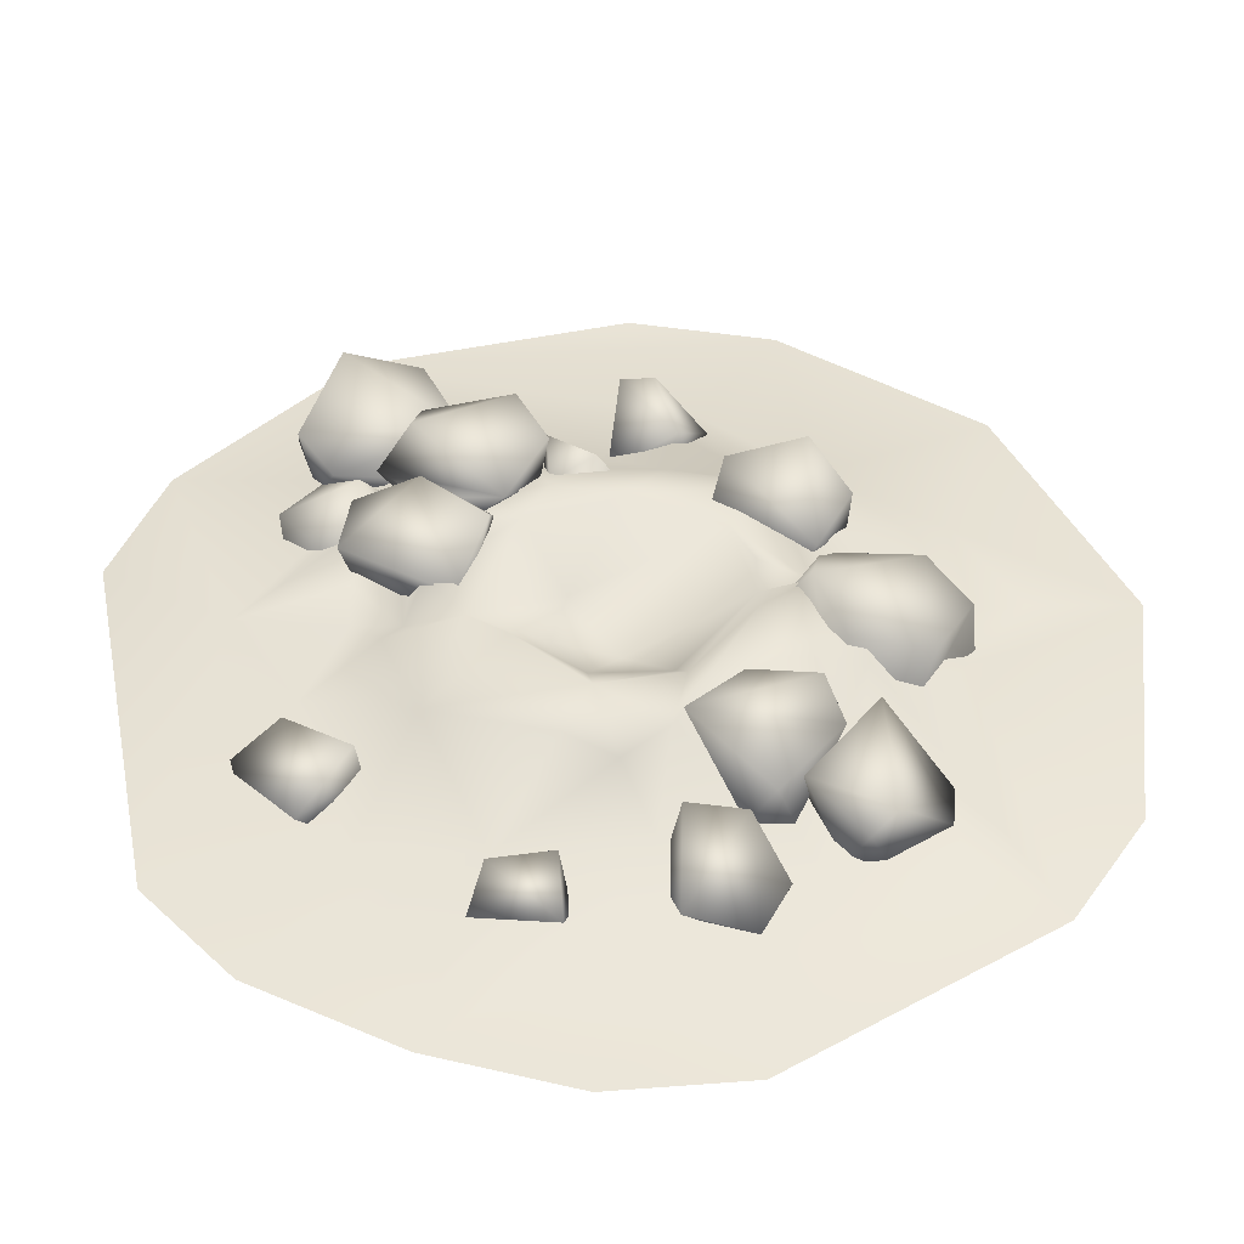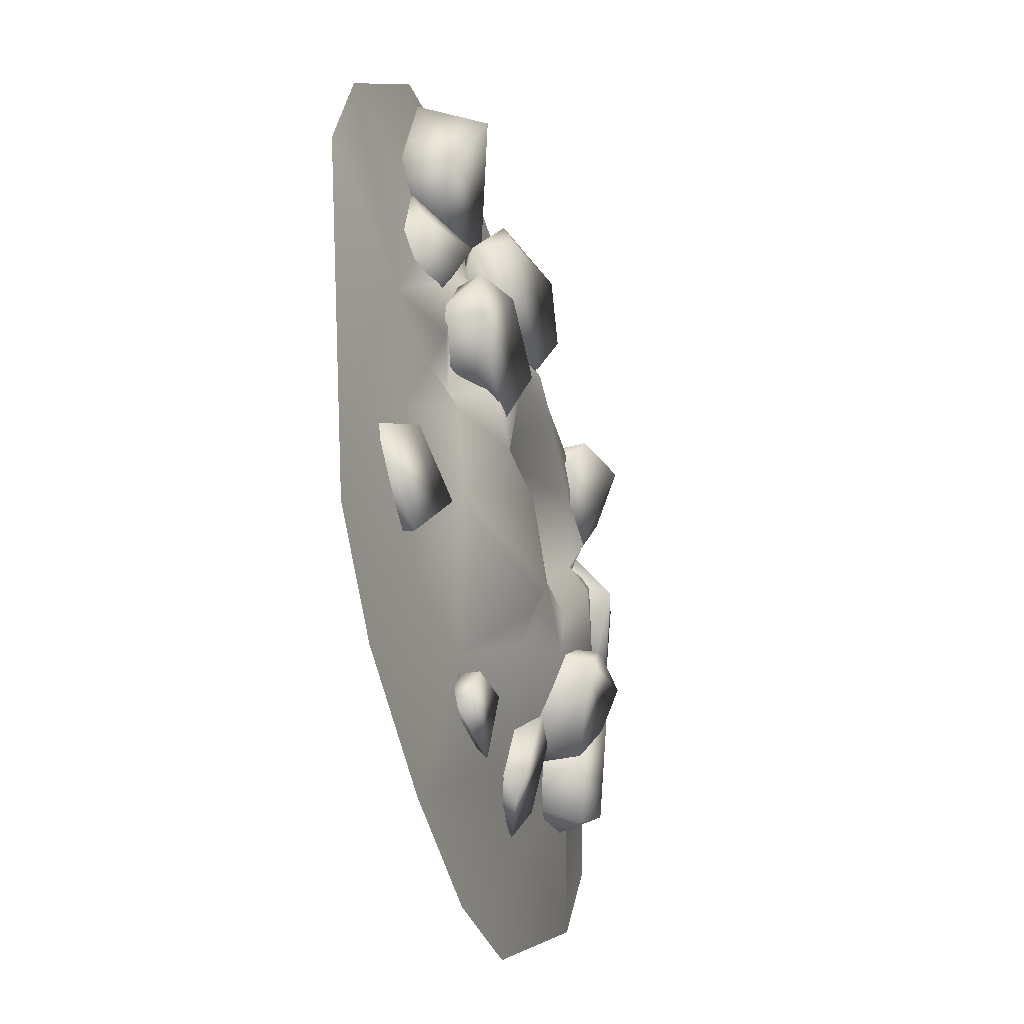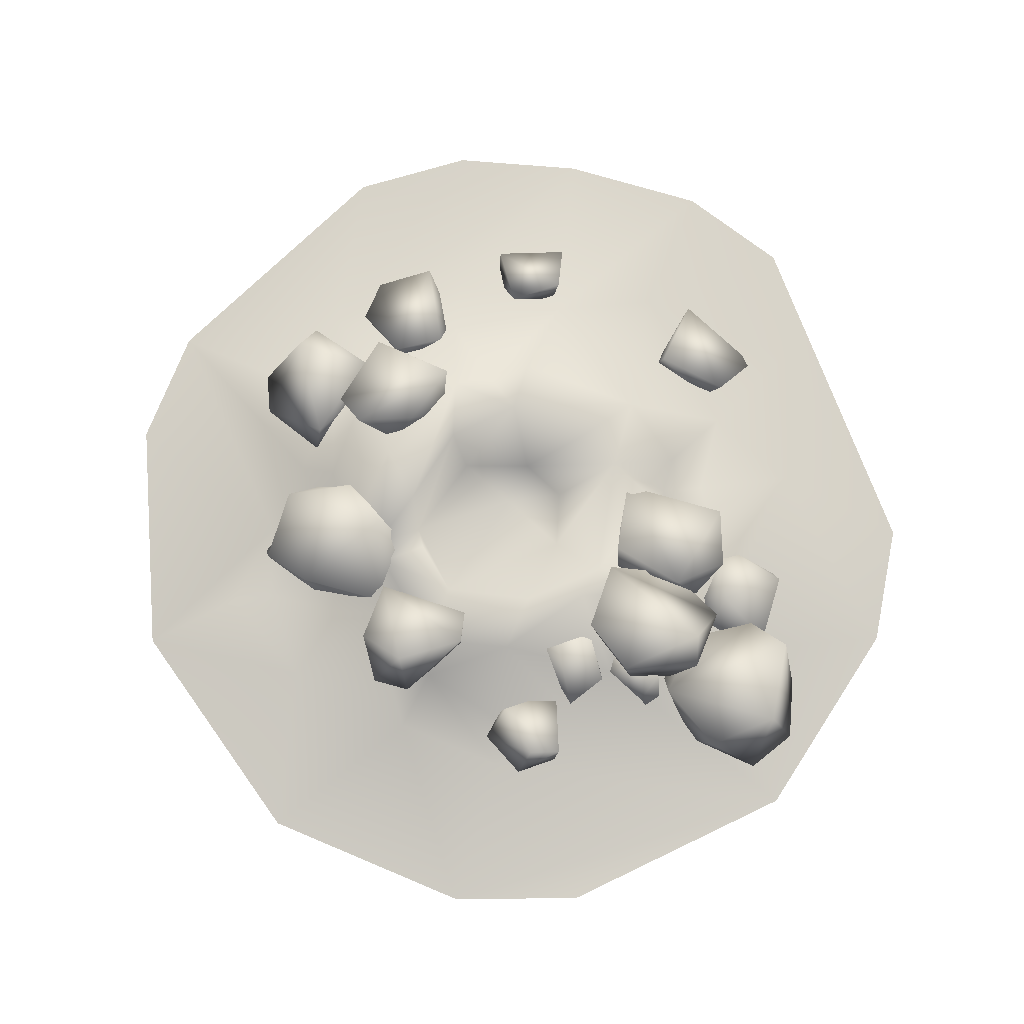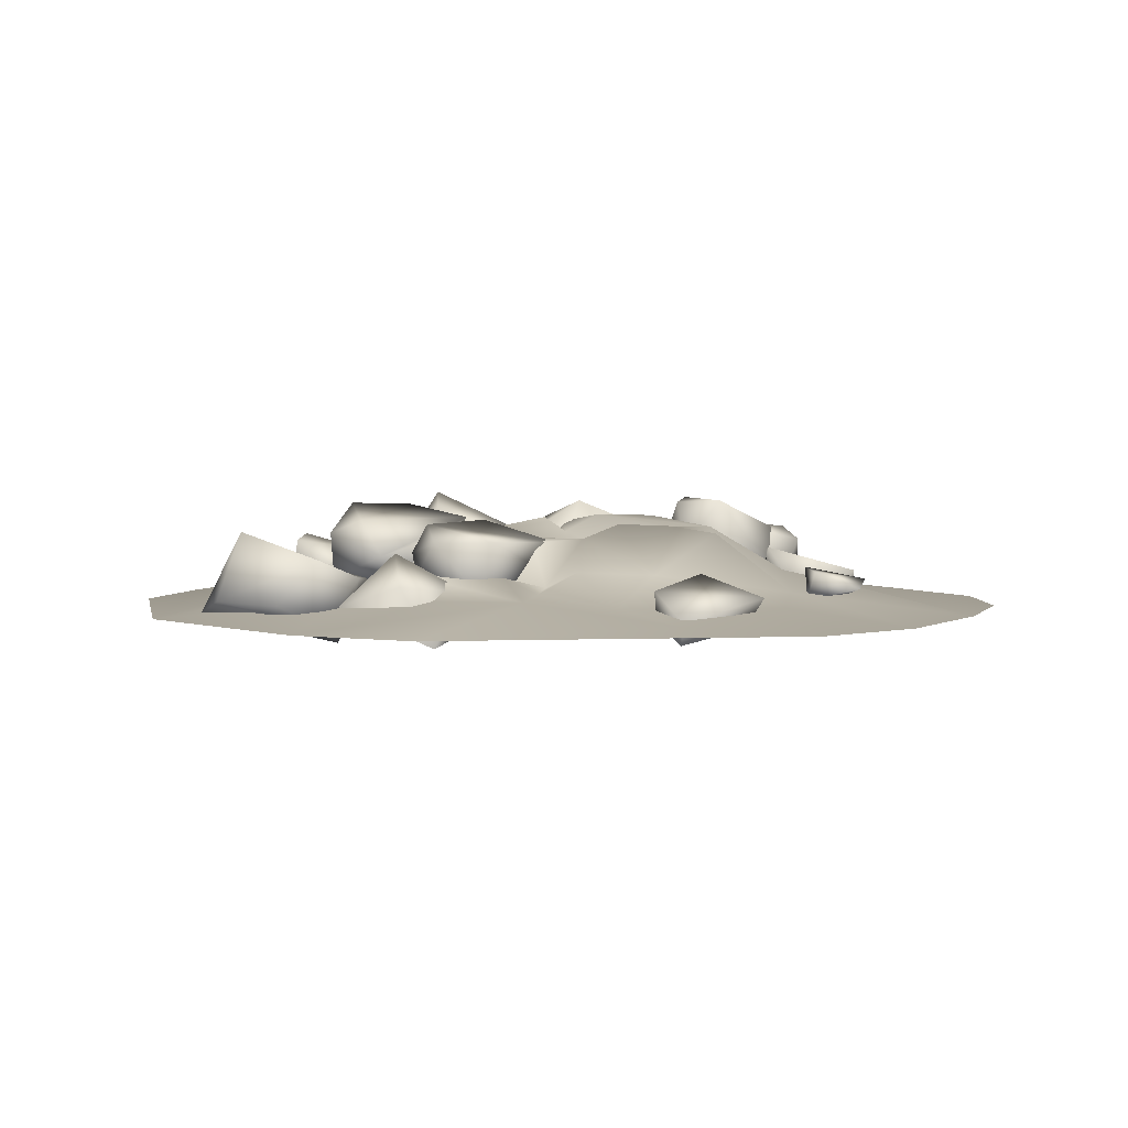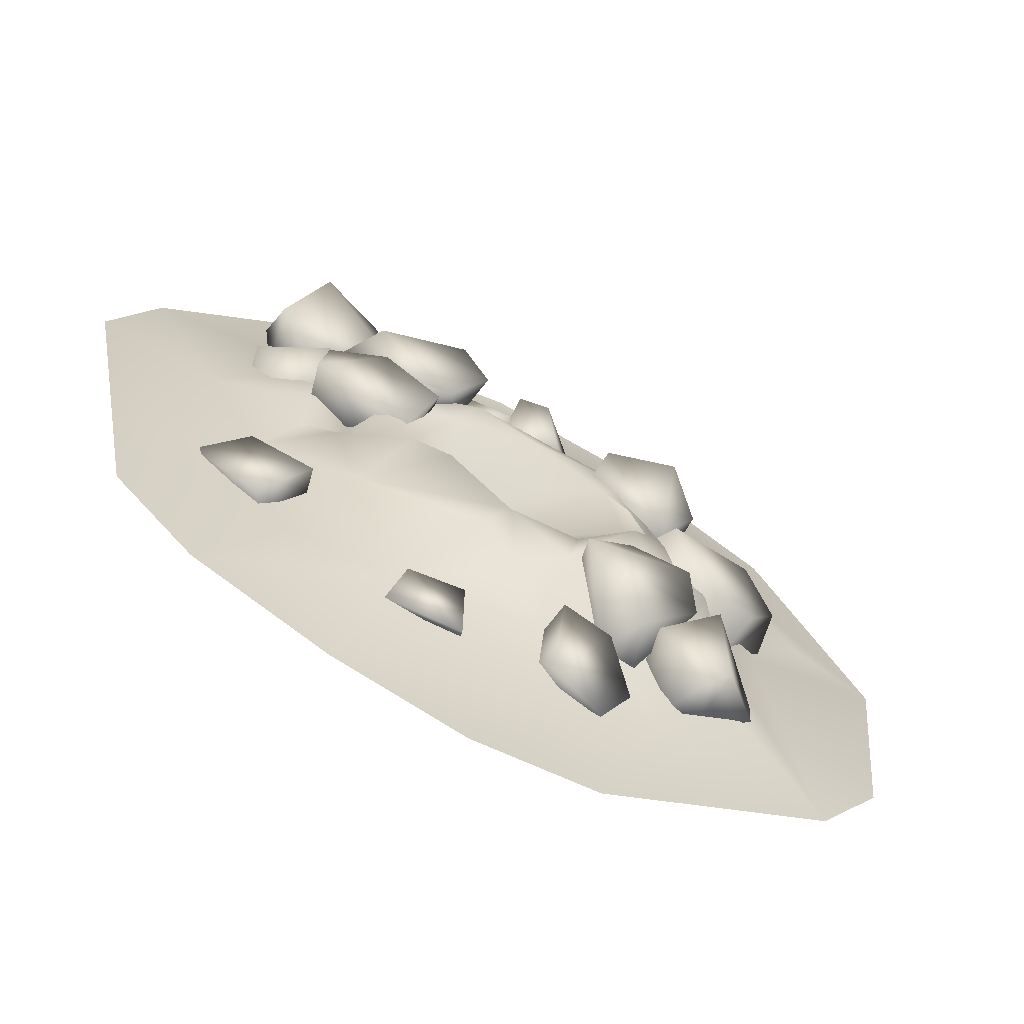
<metadata>
{"format":"obj","ext":"obj","renderer":"f3d","projection":"perspective","resolution":1024,"background":"white","views":[{"elev":-46.5,"azim":179.3,"up":"+Z"},{"elev":-38.3,"azim":106.0,"up":"+Z"},{"elev":79.5,"azim":-10.3,"up":"+Y"},{"elev":3.7,"azim":94.2,"up":"+Y"},{"elev":-68.7,"azim":152.6,"up":"+Z"}]}
</metadata>
<code>
g Area_Common_Prop_Klee_Pit_Lod2
v 2.215 0.02101 1.223
v 1.161 0.1164 1.127
v 1.805 0.1598 0.07471
v 1.065 0.2556 0.7949
v 1.345 0.02101 2.15
v 0.4278 0.1988 1.139
v 0.09423 0.1301 1.305
v 2.472 0.02101 0.5483
v 1.991 0.05273 -0.7732
v 2.069 0.02101 -1.467
v 1.453 0.1013 -0.3966
v 1.248 0.1594 0.04604
v 1.253 0.2478 0.2272
v 0.9994 0.1778 0.02304
v 0.9251 0.3389 0.6248
v 0.8968 0.4218 0.1069
v 0.459 0.4338 0.5031
v 0.583 0.4267 0.683
v 0.6324 0.2482 0.8913
v 0.9532 0.3699 0.8086
v 1.165 0.08874 -1.293
v 0.8959 0.2442 -0.579
v 0.5564 0.127 -1.341
v 0.2538 0.4461 -0.9094
v 1.601 0.02101 -1.964
v 0.8397 0.02101 -2.34
v -0.08097 0.1447 -1.63
v -0.9389 0.08304 -1.537
v 0.1155 0.481 -0.6457
v 0.491 0.5098 -0.3583
v 0.1422 0.2018 -0.2974
v -0.2555 0.2784 -0.355
v 0.6947 0.4358 -0.1648
v 1.089 0.2706 -0.1572
v -0.01979 0.111 -0.104
v -0.6393 0.4108 0.03338
v -0.5133 0.4415 0.456
v 0.2382 0.1719 0.2479
v -0.02147 0.4763 0.6149
v 0.3143 0.1854 -0.0736
v -0.6993 0.4351 0.756
v -0.8988 0.3488 0.1826
v -1.031 0.343 0.507
v -0.2163 0.4118 0.8881
v 0.3244 0.5071 0.66
v -0.6293 0.5005 0.163
v -0.7396 0.2705 0.9636
v -0.2948 0.2182 1.369
v -0.9669 0.09397 1.235
v -1.591 0.1484 0.7824
v -1.878 0.02101 1.711
v -0.8215 0.02101 2.397
v -0.4043 0.1464 1.606
v -2.504 0.02101 0.3829
v -1.922 0.1483 0.2368
v -1.593 0.1429 -0.1919
v -1.676 0.1078 0.2389
v -1.261 0.1762 0.4333
v -1.1 0.374 -0.01363
v -0.05394 0.02101 2.531
v -1.327 0.2116 -0.5531
v -1.122 0.4266 -0.4363
v -1.049 0.2622 -0.9512
v -1.956 0.02101 -1.6
v -2.338 0.02101 -1.01
v -0.611 0.02101 -2.467
v 0.09793 0.02101 -2.537
v -0.7525 0.1605 -1.145
v -0.1675 0.2065 -1.311
v -0.2328 0.4621 -0.8734
v -0.7417 0.5085 -0.4946
v -0.6387 0.5163 -0.1672
v -0.006138 0.3024 -0.9263
v -0.9069 0.4615 0.07382
v -0.3074 0.4548 -0.5376
v -1.418 0.4668 0.2326
v -0.8728 0.5949 -0.03651
v -0.9507 0.2975 0.4329
v -1.429 0.4149 -0.3497
v -0.7242 0.3031 0.06718
v -1 0.1577 -0.4292
v -1.031 0.4688 -0.323
v -1.334 -0.02132 -0.4068
v -1.634 0.358 0.01874
v 0.9989 0.551 1.053
v 0.3345 0.6164 0.8695
v 0.5354 0.549 0.5178
v 1.165 0.3597 0.9174
v 0.4992 0.6287 1.184
v 0.3869 0.2892 0.9031
v 0.5369 0.3338 1.203
v 0.9597 0.4778 1.233
v 0.7979 0.2103 1.242
v 0.833 0.1384 0.6941
v 1.165 0.3597 0.9174
v 0.5354 0.549 0.5178
v 0.9218 0.4607 0.6119
v 0.833 0.1384 0.6941
v 0.7657 0.2889 1.338
v 0.7725 0.002087 1.14
v 1.022 0.2272 1.016
v 1.385 0.2559 1.001
v 1.565 0.3592 1.19
v 1.37 0.5019 1.651
v 1.503 0.1322 1.759
v 1.593 0.1168 1.416
v 0.9786 0.3369 1.734
v 1.491 -0.005032 1.183
v 0.8195 -0.1544 1.22
v 1.239 0.04927 1.903
v 0.8813 0.02736 1.661
v 1.37 0.5019 1.651
v 0.9786 0.3369 1.734
v 0.9786 0.3369 1.734
v 0.7657 0.2889 1.338
v 0.7725 0.002087 1.14
v 1.565 0.3592 1.19
v 1.385 0.2559 1.001
v 0.8195 -0.1544 1.22
v 0.7725 0.002087 1.14
v 1.022 0.2272 1.016
v 1.459 0.1054 1.104
v 1.097 0.119 0.9899
v 1.241 0.381 0.8273
v 0.9391 0.5263 0.6915
v 0.7505 0.4192 -0.006193
v 1.308 0.4438 0.2709
v 0.6023 0.5371 0.4053
v 0.7229 0.2382 0.03943
v 0.7229 0.2382 0.03943
v 1.237 0.1393 0.3589
v 1.26 0.4378 0.6101
v 1.055 0.3752 0.7604
v 0.5878 0.4446 0.5029
v 0.7112 0.2678 0.5582
v 1.237 0.1393 0.3589
v 1.066 0.2445 0.7366
v 0.5878 0.4446 0.5029
v 1.066 0.2445 0.7366
v 1.055 0.3752 0.7604
v 0.7229 0.2382 0.03943
v 0.5878 0.4446 0.5029
v 0.7112 0.2678 0.5582
v -1.459 0.1883 -1.206
v -0.9836 0.05976 -1.32
v -1.152 0.1987 -1.423
v -1.205 0.4216 -1.328
v -1.483 0.1743 -0.9778
v -1.227 0.001568 -1.175
v -1.207 0.2681 -0.6539
v -1.156 0.4847 -0.7185
v -1.076 0.3457 -1.424
v -1.156 0.4847 -0.7185
v -0.7974 0.4165 -1.134
v -0.8618 0.0438 -1.02
v -1.205 0.4216 -1.328
v -1.483 0.1743 -0.9778
v -1.207 0.2681 -0.6539
v -1.076 0.3457 -1.424
v 0.5354 0.549 0.5178
v 0.3345 0.6164 0.8695
v 0.3869 0.2892 0.9031
v -0.8888 0.3732 1.039
v -0.4995 0.2647 0.8013
v -0.795 0.06535 0.3893
v -0.4397 0.4557 0.6275
v -0.4974 0.5586 0.8158
v -0.8967 0.6457 0.8669
v -0.9259 0.405 0.3578
v -1.105 0.4686 0.661
v -0.4397 0.4557 0.6275
v -0.795 0.06535 0.3893
v -0.4974 0.5586 0.8158
v -1.09 0.2758 0.9347
v -1.076 0.2147 0.598
v -0.9259 0.405 0.3578
v -0.8967 0.6457 0.8669
v -1.105 0.4686 0.661
v -1.105 0.4686 0.661
v -0.991 0.4953 -0.8964
v -0.6818 0.443 -1.245
v -0.2769 0.6193 -0.926
v -0.7713 0.1694 -1.185
v -0.8976 0.204 -0.794
v -0.5567 0.2101 -1.225
v -0.7713 0.1694 -1.185
v -0.8934 0.6174 -0.7054
v -0.5538 0.5984 -0.6656
v -0.3527 0.3278 -0.7191
v -0.8976 0.204 -0.794
v -0.6835 0.3809 -0.5943
v -0.6835 0.3809 -0.5943
v -0.3527 0.3278 -0.7191
v -0.2769 0.6193 -0.926
v -0.5567 0.2101 -1.225
v -1.334 -0.02132 -0.4068
v -1.634 0.358 0.01874
v -1.665 -0.005626 -0.1109
v -1.429 0.4149 -0.3497
v -1.418 0.4668 0.2326
v -0.9507 0.2975 0.4329
v -1.371 0.09612 0.2751
v -1.634 0.358 0.01874
v -1.665 -0.005626 -0.1109
v 1.296 0.1757 0.435
v 1.004 0.1015 0.7395
v 1.265 -0.07586 0.4886
v 1.241 0.381 0.8273
v 1.629 0.2238 0.747
v 1.579 -0.1088 0.5737
v 1.459 0.1054 1.104
v 1.097 0.119 0.9899
v 1.407 0.161 -1.18
v 1.766 0.0536 -0.7569
v 1.509 0.2018 -0.5959
v 1.165 0.2729 -0.8376
v 1.131 0.1057 -0.8599
v 1.402 0.0153 -0.6052
v 1.131 0.1057 -0.8599
v 1.299 -0.01562 -1.077
v -0.6088 0.07515 -1.74
v -0.5726 0.2881 -1.216
v -0.747 0.1482 -1.517
v -0.2654 0.1996 -1.741
v -0.5403 0.06201 -1.203
v -0.4998 -0.08022 -1.59
v -0.2756 0.3377 -1.22
v -0.1758 0.06442 -1.414
v -0.5403 0.06201 -1.203
v -0.1758 0.06442 -1.414
v -0.5403 0.06201 -1.203
v -0.2756 0.3377 -1.22
v 0.5594 -0.07756 1.373
v 0.7049 0.2339 1.359
v 0.68 0.1465 0.9485
v 0.4725 -0.02732 1.009
v 0.3511 0.1688 1.116
v 0.4964 0.04006 1.439
v 0.7193 0.3173 1.24
v 0.5079 0.2592 0.9888
v 0.4725 -0.02732 1.009
v 0.68 0.1465 0.9485
v 0.68 0.1465 0.9485
v 0.7049 0.2339 1.359
v 0.5594 -0.07756 1.373
v -0.2791 0.1781 1.672
v -0.4389 0.1968 1.415
v -0.182 0.4157 1.581
v -0.03801 -0.0562 1.43
v -0.03642 0.1122 1.633
v -0.3795 0.1187 1.284
v 0.05592 0.1214 1.206
v -0.03642 0.1122 1.633
v -0.003766 0.3822 1.606
v 0.05592 0.1214 1.206
v -0.2873 0.3184 1.268
v -0.03801 -0.0562 1.43
v -0.182 0.4157 1.581
v -0.4389 0.1968 1.415
v -0.2791 0.1781 1.672
v -0.03642 0.1122 1.633
v -0.3795 0.1187 1.284
v 0.05592 0.1214 1.206
v 0.2565 0.2545 -1.429
v 0.2279 0.1842 -1.777
v 0.5707 0.2456 -1.476
v 0.6433 0.1526 -1.725
v 0.1928 0.06948 -1.612
v 0.5227 0.08098 -1.435
v 0.2565 0.2545 -1.429
v 0.1928 0.06948 -1.612
v 0.5227 0.08098 -1.435
v 0.3553 0.3615 1.197
v 0.1082 0.4524 0.9429
v 0.3335 0.3308 0.8892
v 0.1353 0.1611 1.299
v -0.00888 0.2912 0.9375
v -1.076 0.3457 -1.424
v -0.9836 0.05976 -1.32
v -0.7974 0.4165 -1.134
v -0.8618 0.0438 -1.02
v -1.152 0.1987 -1.423
v 1.629 0.2238 0.747
v 1.579 -0.1088 0.5737
v 1.459 0.1054 1.104
v 1.407 0.161 -1.18
v 1.299 -0.01562 -1.077
v 1.674 -0.07253 -0.7434
v 1.766 0.0536 -0.7569
v -0.2654 0.1996 -1.741
v -0.4998 -0.08022 -1.59
v -0.1758 0.06442 -1.414
v 1.265 -0.07586 0.4886
v 1.579 -0.1088 0.5737
v 1.296 0.1757 0.435
v -0.2654 0.1996 -1.741
v -0.6088 0.07515 -1.74
v -0.4998 -0.08022 -1.59
v 0.1082 0.4524 0.9429
v -0.00888 0.2912 0.9375
v 0.3335 0.3308 0.8892
v 1.402 0.0153 -0.6052
v 1.509 0.2018 -0.5959
v 1.674 -0.07253 -0.7434
v 1.766 0.0536 -0.7569
v 0.5227 0.08098 -1.435
v 0.5707 0.2456 -1.476
v 0.6433 0.1526 -1.725
v 0.3553 0.3615 1.197
v 0.3665 0.1928 1.165
v 0.1353 0.1611 1.299
v 0.3335 0.3308 0.8892
v 0.3665 0.1928 1.165
v 0.3553 0.3615 1.197
g Area_Common_Prop_Klee_Pit_Lod2_0
f 3 2 1
f 3 4 2
f 2 5 1
f 6 5 2
f 7 5 6
f 1 8 3
f 9 3 8
f 10 9 8
f 9 11 3
f 11 12 3
f 13 3 12
f 4 3 13
f 4 13 14
f 14 13 12
f 4 14 15
f 15 14 16
f 15 16 17
f 17 18 15
f 19 15 18
f 19 18 6
f 19 20 15
f 20 19 2
f 19 6 2
f 21 11 9
f 9 10 21
f 11 21 22
f 22 21 23
f 22 23 24
f 25 23 21
f 26 23 25
f 27 23 26
f 27 26 28
f 24 29 22
f 30 22 29
f 30 29 31
f 32 31 29
f 31 33 30
f 22 30 33
f 34 22 33
f 11 22 34
f 33 14 34
f 32 35 31
f 36 35 32
f 36 37 35
f 35 37 38
f 17 33 38
f 17 38 39
f 39 38 37
f 40 38 33
f 40 35 38
f 40 31 35
f 33 31 40
f 41 39 37
f 42 41 37
f 41 42 43
f 41 44 39
f 44 45 39
f 17 39 45
f 6 45 44
f 36 42 46
f 37 36 46
f 42 37 46
f 6 18 45
f 45 18 17
f 47 44 41
f 47 41 43
f 44 47 48
f 48 7 44
f 6 44 7
f 49 47 43
f 49 43 50
f 50 51 49
f 51 52 49
f 49 53 47
f 52 53 49
f 53 48 47
f 48 53 7
f 52 5 53
f 53 5 7
f 51 50 54
f 50 55 54
f 56 54 55
f 55 57 56
f 50 57 55
f 50 58 57
f 58 59 57
f 57 59 56
f 58 42 59
f 43 42 58
f 50 43 58
f 60 5 52
f 61 56 59
f 62 61 59
f 63 61 62
f 61 63 64
f 56 61 64
f 65 56 64
f 54 56 65
f 64 63 28
f 64 28 66
f 66 28 67
f 63 62 68
f 63 68 28
f 68 69 28
f 68 70 69
f 68 71 70
f 71 62 59
f 62 71 68
f 71 72 70
f 70 73 69
f 74 72 71
f 59 74 71
f 75 70 72
f 29 70 75
f 70 29 73
f 73 29 24
f 27 28 69
f 69 23 27
f 73 23 69
f 24 23 73
f 28 26 67
f 29 75 32
f 32 75 36
f 36 75 72
f 36 72 74
f 59 42 74
f 42 36 74
f 78 77 76
f 76 77 79
f 80 77 78
f 80 81 77
f 82 81 79
f 79 77 82
f 81 82 77
f 79 81 83
f 79 84 76
f 87 86 85
f 87 85 88
f 89 85 86
f 90 89 86
f 91 89 90
f 92 85 89
f 88 85 92
f 92 89 93
f 89 91 93
f 90 93 91
f 94 93 90
f 95 93 94
f 92 93 95
f 94 90 96
f 87 88 97
f 97 88 98
f 98 87 97
f 101 100 99
f 99 102 101
f 103 102 99
f 99 104 103
f 105 103 104
f 106 103 105
f 104 99 107
f 108 106 105
f 109 108 105
f 110 109 105
f 109 110 111
f 112 110 105
f 112 113 110
f 110 114 111
f 115 111 114
f 111 115 116
f 116 109 111
f 117 106 108
f 117 108 118
f 118 108 119
f 118 119 120
f 120 121 118
f 124 123 122
f 127 126 125
f 126 128 125
f 129 126 127
f 126 130 128
f 127 131 129
f 127 125 132
f 133 132 125
f 133 125 134
f 134 125 128
f 133 134 135
f 127 132 136
f 136 132 137
f 130 138 128
f 139 133 135
f 140 137 132
f 143 142 141
f 146 145 144
f 146 144 147
f 148 147 144
f 144 149 148
f 144 145 149
f 150 148 149
f 150 151 148
f 152 146 147
f 155 154 153
f 154 156 153
f 156 157 153
f 153 158 155
f 156 154 159
f 162 161 160
f 165 164 163
f 166 164 165
f 164 167 163
f 163 167 168
f 169 168 167
f 168 169 170
f 167 171 169
f 171 172 169
f 173 164 166
f 174 165 163
f 165 174 175
f 175 176 165
f 177 174 163
f 177 178 174
f 174 179 175
f 176 175 179
f 182 181 180
f 181 183 180
f 180 183 184
f 185 181 182
f 186 181 185
f 187 182 180
f 182 187 188
f 188 189 182
f 190 187 180
f 190 191 187
f 187 192 188
f 189 188 192
f 195 194 193
f 198 197 196
f 199 196 197
f 202 201 200
f 200 203 202
f 204 202 203
f 207 206 205
f 208 205 206
f 209 205 208
f 210 205 209
f 209 208 211
f 206 207 212
f 208 206 212
f 215 214 213
f 215 213 216
f 213 217 216
f 218 215 216
f 218 216 219
f 217 213 220
f 223 222 221
f 224 221 222
f 222 223 225
f 226 225 223
f 226 223 221
f 224 222 227
f 224 227 228
f 229 227 222
f 232 231 230
f 235 234 233
f 236 235 233
f 237 236 233
f 233 238 237
f 237 238 239
f 237 239 240
f 237 240 241
f 242 240 239
f 243 241 240
f 238 244 239
f 242 239 244
f 245 244 238
f 248 247 246
f 249 246 247
f 246 249 250
f 247 251 249
f 251 252 249
f 255 254 253
f 256 254 255
f 253 257 255
f 254 256 258
f 259 258 256
f 260 254 258
f 261 254 260
f 259 256 262
f 262 256 263
f 266 265 264
f 266 267 265
f 265 267 268
f 269 268 267
f 270 268 269
f 264 265 271
f 272 266 264
f 275 274 273
f 273 274 276
f 277 276 274
f 280 279 278
f 281 279 280
f 282 278 279
f 285 284 283
f 288 287 286
f 288 286 289
f 292 291 290
f 295 294 293
f 298 297 296
f 301 300 299
f 304 303 302
f 303 304 305
f 15 20 4
f 4 20 2
f 33 16 14
f 17 16 33
f 12 34 14
f 11 34 12
f 21 10 25
f 308 307 306
f 311 310 309
f 314 313 312

</code>
